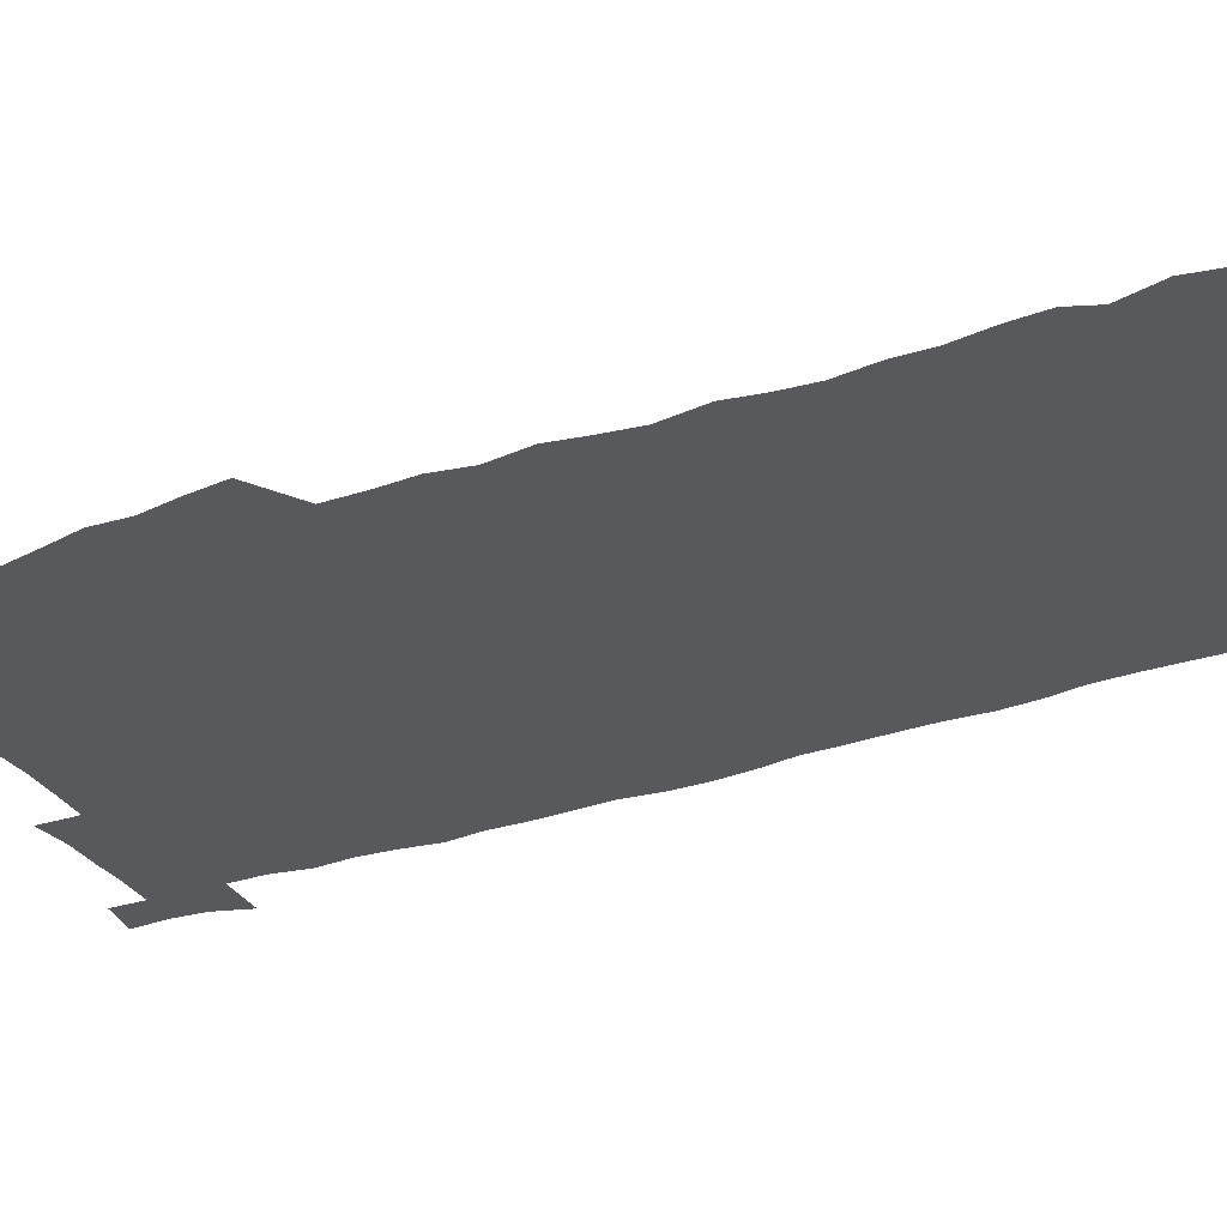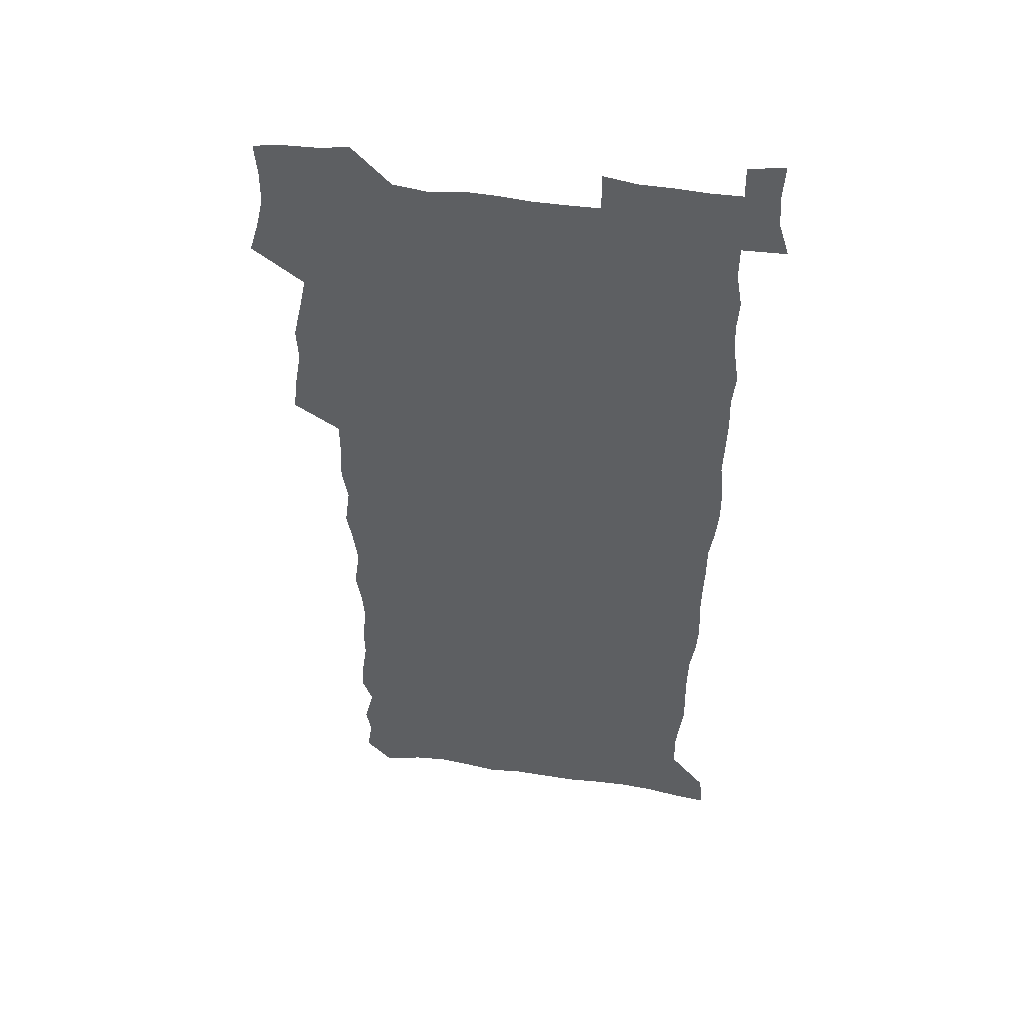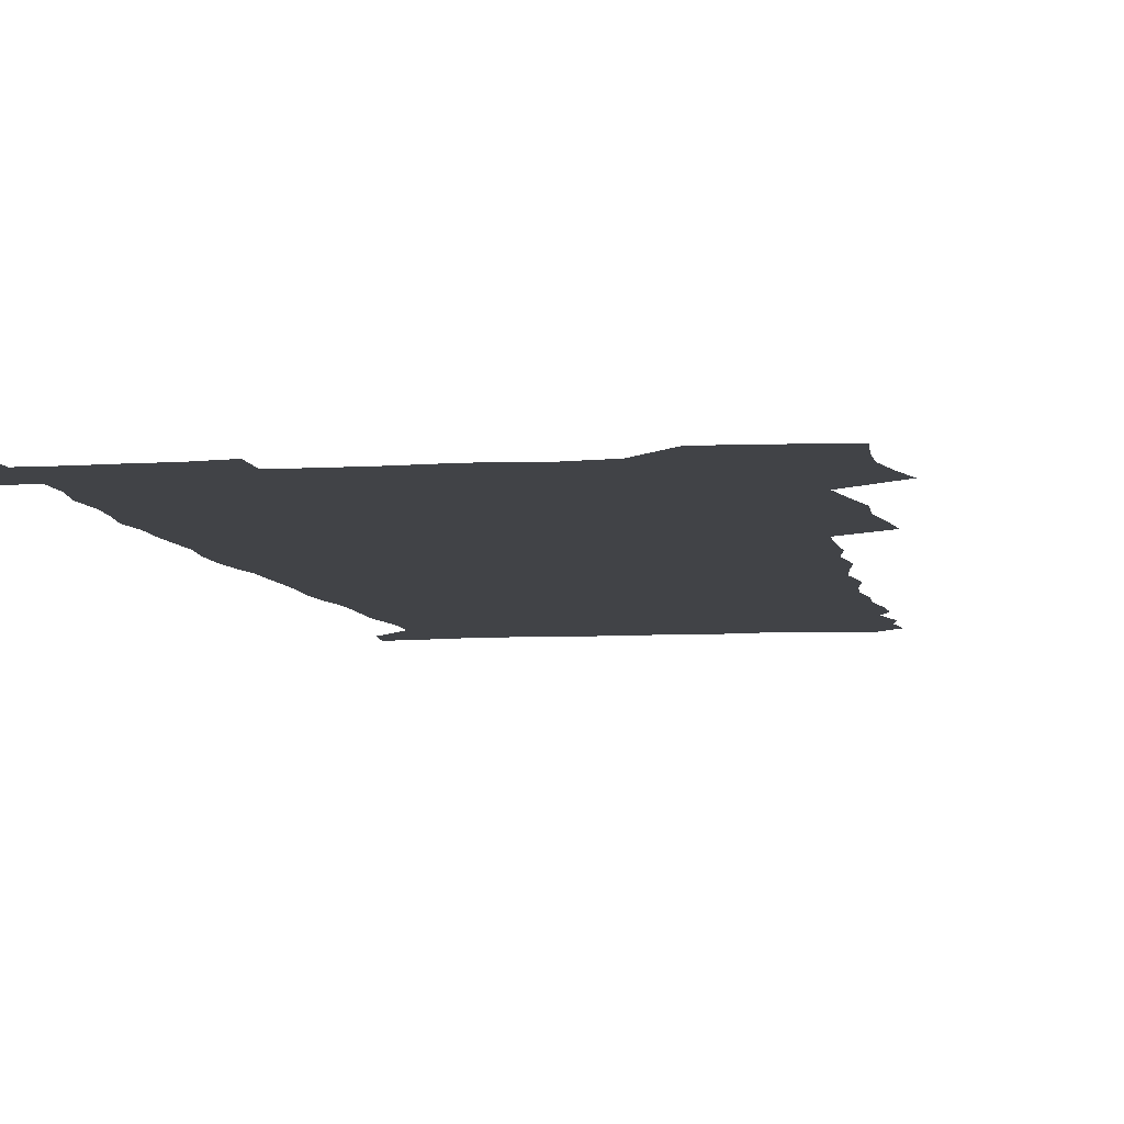
<metadata>
{"format":"obj","ext":"obj","renderer":"f3d","projection":"perspective","resolution":1024,"background":"white","views":[{"elev":-30.2,"azim":-63.9,"up":"+Z"},{"elev":48.1,"azim":9.5,"up":"+Y"},{"elev":-6.9,"azim":-169.5,"up":"+Z"}]}
</metadata>
<code>
v 457.4 526.4 0
v 461.7 540.6 0
v 465 555.1 0
v 465.1 569.7 0
v 463.8 584.9 0
v 469.8 428.5 0
v 471.7 445 0
v 474.6 461.6 0
v 473.8 477 0
v 477.4 493.2 0
v 480.8 509.3 0
v 480.9 524 0
v 478 539.5 0
v 483.2 553.5 0
v 481 569.1 0
v 478.1 586.9 0
v 491.4 150.8 0
v 493.7 166.4 0
v 491.5 178.9 0
v 495.9 196.7 0
v 491.4 208.2 0
v 492.2 223.3 0
v 494.5 239.7 0
v 494.1 254.4 0
v 496.1 271.2 0
v 494.8 286 0
v 492.4 300.2 0
v 495 319.4 0
v 493 334.4 0
v 490.3 349.3 0
v 492.7 367.6 0
v 490 382.9 0
v 490.8 399.5 0
v 490.6 415.4 0
v 493.6 432.6 0
v 493.1 447.8 0
v 495.2 463.5 0
v 495.4 478.6 0
v 495.3 493.6 0
v 497.7 509.2 0
v 497.5 524 0
v 498.3 538.7 0
v 497.1 554.3 0
v 495.3 570.2 0
v 492.8 587.5 0
v 503.5 137.6 0
v 509.8 157.8 0
v 513.8 175.4 0
v 512 188.1 0
v 513.5 204.1 0
v 513.9 219.2 0
v 516.4 236 0
v 517 251.3 0
v 516.5 265.7 0
v 514.8 279.5 0
v 514.2 294.4 0
v 511 307.9 0
v 511.6 324.4 0
v 511.8 340.6 0
v 511.1 356.2 0
v 511.3 372.3 0
v 512.5 388.7 0
v 512.7 403.9 0
v 509.4 418.3 0
v 510.7 434.3 0
v 512.2 449.9 0
v 512.2 464.6 0
v 510.5 479.2 0
v 512.8 494.3 0
v 513.4 509.1 0
v 514.2 523.7 0
v 513.5 538.6 0
v 512 554.2 0
v 510.2 570.2 0
v 506.9 589.6 0
v 520.6 142.7 0
v 524.8 160.5 0
v 529.1 179.9 0
v 528.2 193.2 0
v 530.2 209.9 0
v 531.6 225.9 0
v 532 240.9 0
v 532.3 255.9 0
v 532 270.5 0
v 531.2 284.9 0
v 530.3 299.5 0
v 530 314.8 0
v 529.9 330.1 0
v 529.3 345.2 0
v 528.5 360.1 0
v 528.3 375.5 0
v 528.4 390.9 0
v 528.1 406 0
v 527.5 420.9 0
v 527.6 436 0
v 527 450.6 0
v 527.5 465.4 0
v 530.3 480.6 0
v 529.2 494.8 0
v 529.2 509.2 0
v 529.1 523.6 0
v 529.2 538 0
v 527.7 553.4 0
v 524.4 571.9 0
v 535.8 144.3 0
v 540.1 163.5 0
v 542.7 181.5 0
v 545.8 200.2 0
v 546.4 215.2 0
v 546.9 230.2 0
v 547 244.8 0
v 546.6 259 0
v 546.1 273.4 0
v 545.9 288.3 0
v 545.3 302.9 0
v 545.5 318.4 0
v 544.5 332.5 0
v 544.2 347.4 0
v 543.7 362.2 0
v 544.3 378.1 0
v 543.3 392.3 0
v 544.8 408.5 0
v 544 422.7 0
v 544.2 437.5 0
v 544.6 452.2 0
v 544.6 466.6 0
v 544.4 480.9 0
v 544.3 495.1 0
v 544.3 509.3 0
v 543.8 523.5 0
v 544.9 537.3 0
v 542.4 553.9 0
v 540.9 569.8 0
v 550.1 143 0
v 553.7 162.4 0
v 557.5 184.2 0
v 559.8 203 0
v 560.2 217.4 0
v 561 233 0
v 560.6 246.8 0
v 560.7 261.5 0
v 560.4 275.9 0
v 559.7 290.1 0
v 559.9 305.6 0
v 559.1 319.5 0
v 559.1 334.6 0
v 558.8 349.3 0
v 557.8 363 0
v 558.6 379.2 0
v 558.4 393.9 0
v 559.1 409.2 0
v 558.9 423.6 0
v 558.6 437.8 0
v 559.1 452.6 0
v 559.1 466.9 0
v 559 481.1 0
v 558.9 495.3 0
v 558.9 509.4 0
v 558.7 523.5 0
v 559 537.2 0
v 557.7 552.7 0
v 555.1 572 0
v 564.6 140.7 0
v 569.6 166.6 0
v 571.1 183.9 0
v 572.7 202.5 0
v 574.3 221 0
v 574.4 234.8 0
v 574.1 248.2 0
v 574.1 262.6 0
v 574.1 277.6 0
v 573.8 292.2 0
v 573.6 306.8 0
v 573.7 321.9 0
v 573.3 336.2 0
v 572.2 349.9 0
v 573.4 366.3 0
v 573.6 381.2 0
v 573.4 395.3 0
v 573.4 409.9 0
v 573.3 424.2 0
v 573.3 438.5 0
v 573.8 453.2 0
v 573.2 467.3 0
v 573.3 481.4 0
v 573.6 495.6 0
v 573.4 509.6 0
v 573.2 523.7 0
v 572.9 538.1 0
v 572 553.5 0
v 570.2 571.7 0
v 580.8 142.7 0
v 584 167.7 0
v 585.3 185.7 0
v 586.3 203.3 0
v 587 219.2 0
v 587.3 235.2 0
v 587.4 249 0
v 587.4 262.8 0
v 587.6 279.2 0
v 587.2 292.6 0
v 587.3 308 0
v 587.2 322.2 0
v 587.4 337.7 0
v 587.1 351.9 0
v 587.3 366.7 0
v 587.2 380.7 0
v 587.5 395.8 0
v 587.4 410 0
v 587.4 424.5 0
v 587.4 438.5 0
v 587.5 453.3 0
v 587.7 467.5 0
v 587.6 481.6 0
v 587.6 495.7 0
v 587.8 509.8 0
v 587.6 523.9 0
v 587.3 538.1 0
v 586.6 553.6 0
v 585.6 570.6 0
v 596.6 142.3 0
v 598.2 166.2 0
v 599.3 187.3 0
v 599.7 203 0
v 600 218.6 0
v 599.8 235.7 0
v 600.7 247.9 0
v 600.7 262.5 0
v 600.7 279 0
v 600.7 293.1 0
v 600.8 307.3 0
v 600.8 321.9 0
v 600.8 338.7 0
v 600.9 352 0
v 601.2 367.5 0
v 601.2 381.7 0
v 601.4 395.6 0
v 601.4 410.2 0
v 601.5 424.3 0
v 601.5 438.6 0
v 601.7 453.5 0
v 601.8 467.6 0
v 601.8 481.7 0
v 601.8 495.9 0
v 601.9 510 0
v 601.8 523.9 0
v 601.6 537.7 0
v 601.1 554.8 0
v 600.6 570.7 0
v 612.3 142 0
v 612.6 163.7 0
v 613 185.8 0
v 613.1 203.5 0
v 613.4 217.8 0
v 613.5 233.4 0
v 613.7 249.1 0
v 613.9 262.2 0
v 613.9 279.1 0
v 614 293 0
v 614.4 307 0
v 614.4 322.2 0
v 614.5 337.4 0
v 614.6 352.9 0
v 615 366.8 0
v 615.4 380.7 0
v 615.3 395.8 0
v 615.6 409.8 0
v 615.7 424.2 0
v 615.6 439 0
v 615.9 453.3 0
v 615.9 467.5 0
v 616 481.7 0
v 616.4 496 0
v 616.1 510.4 0
v 616.1 524.5 0
v 615.8 538.7 0
v 615.9 553.9 0
v 615.5 571 0
v 615.2 588.4 0
v 627.8 143.5 0
v 627 167.9 0
v 627.2 183.1 0
v 626.2 203.2 0
v 626.7 217.2 0
v 627.3 231.4 0
v 627.1 247.4 0
v 627.1 262.9 0
v 627.5 277.4 0
v 628 291.1 0
v 628.1 306.1 0
v 628.3 321.3 0
v 628.2 337 0
v 628.2 352 0
v 628.7 366.2 0
v 629.4 380.3 0
v 629.6 394.9 0
v 629.6 409.5 0
v 630.1 423.7 0
v 630.9 437.8 0
v 630.1 453.1 0
v 629.9 467.4 0
v 630.4 481.6 0
v 630.7 496.1 0
v 630.7 510.5 0
v 630.6 524.8 0
v 630.5 539.2 0
v 630.5 553.9 0
v 630.8 569.3 0
v 630.8 586 0
v 643.1 144.2 0
v 641.2 166.5 0
v 641.1 182.4 0
v 640.8 199 0
v 641 214.3 0
v 641 229.4 0
v 640.8 245.5 0
v 642.4 258.9 0
v 641.5 275.4 0
v 641 291.6 0
v 641.6 305.5 0
v 642.6 319.5 0
v 642.7 334.7 0
v 644.4 348.6 0
v 643.2 364.6 0
v 644.4 378.6 0
v 645.5 392.9 0
v 644.7 408.3 0
v 644.7 423.1 0
v 645.1 437.7 0
v 644.6 452.6 0
v 646.2 466.8 0
v 645.1 481.6 0
v 645.6 496 0
v 645.7 510.5 0
v 645.6 525.1 0
v 645.4 539.6 0
v 645.4 554.4 0
v 645.5 569.2 0
v 645.7 585.9 0
v 658.2 143.2 0
v 654.8 166.2 0
v 655.5 180.1 0
v 655.8 195 0
v 655.3 211.3 0
v 655 227 0
v 655.7 241.6 0
v 656.5 256.3 0
v 656.3 272 0
v 657.3 286.6 0
v 657.9 301.3 0
v 656.9 317.4 0
v 659.1 331.1 0
v 659.9 345.7 0
v 658.2 362.4 0
v 659.9 376.5 0
v 660.9 391.2 0
v 660 406.8 0
v 660.2 421.7 0
v 661.2 436.3 0
v 660.9 451.3 0
v 662.3 465.9 0
v 661.3 481.1 0
v 661.1 495.8 0
v 661.2 510.5 0
v 662.2 525.4 0
v 661.2 540.3 0
v 660.8 555.2 0
v 660.2 569.7 0
v 660.6 585.2 0
v 673.9 140.5 0
v 671 160.6 0
v 670.6 176.2 0
v 670.1 192 0
v 671.5 205.9 0
v 673.4 219.7 0
v 673.1 235.3 0
v 672.9 250.8 0
v 673.5 266 0
v 675.8 280 0
v 676.7 294.9 0
v 675.8 311.2 0
v 676.1 326.7 0
v 676.7 341.9 0
v 676.8 357.7 0
v 679.1 372.2 0
v 680.5 387.2 0
v 680.4 402.8 0
v 678.7 419.1 0
v 679.4 434.2 0
v 679.9 449.4 0
v 679.5 464.8 0
v 681.2 479.8 0
v 678.9 495.4 0
v 677.9 510.4 0
v 679 525.4 0
v 676.3 541.3 0
v 676.4 556.3 0
v 675.5 570.6 0
v 675.4 585.4 0
v 675.2 600.1 0
v 688.8 138.9 0
v 686.9 156.5 0
v 696.5 556.9 0
v 691.6 572.3 0
v 690.6 586.6 0
v 691.6 602.5 0
f 11 12 1
f 1 12 2
f 12 13 2
f 2 13 3
f 13 14 3
f 3 14 4
f 14 15 4
f 4 15 5
f 15 16 5
f 34 35 6
f 6 35 7
f 35 36 7
f 7 36 8
f 36 37 8
f 8 37 9
f 37 38 9
f 9 38 10
f 38 39 10
f 10 39 11
f 39 40 11
f 11 40 12
f 40 41 12
f 12 41 13
f 41 42 13
f 13 42 14
f 42 43 14
f 14 43 15
f 43 44 15
f 15 44 16
f 44 45 16
f 46 47 17
f 17 47 18
f 47 48 18
f 18 48 19
f 48 49 19
f 19 49 20
f 49 50 20
f 20 50 21
f 50 51 21
f 21 51 22
f 51 52 22
f 22 52 23
f 52 53 23
f 23 53 24
f 53 54 24
f 24 54 25
f 54 55 25
f 25 55 26
f 55 56 26
f 26 56 27
f 56 57 27
f 27 57 28
f 57 58 28
f 28 58 29
f 58 59 29
f 29 59 30
f 59 60 30
f 30 60 31
f 60 61 31
f 31 61 32
f 61 62 32
f 32 62 33
f 62 63 33
f 33 63 34
f 63 64 34
f 34 64 35
f 64 65 35
f 35 65 36
f 65 66 36
f 36 66 37
f 66 67 37
f 37 67 38
f 67 68 38
f 38 68 39
f 68 69 39
f 39 69 40
f 69 70 40
f 40 70 41
f 70 71 41
f 41 71 42
f 71 72 42
f 42 72 43
f 72 73 43
f 43 73 44
f 73 74 44
f 44 74 45
f 74 75 45
f 46 76 47
f 76 77 47
f 47 77 48
f 77 78 48
f 48 78 49
f 78 79 49
f 49 79 50
f 79 80 50
f 50 80 51
f 80 81 51
f 51 81 52
f 81 82 52
f 52 82 53
f 82 83 53
f 53 83 54
f 83 84 54
f 54 84 55
f 84 85 55
f 55 85 56
f 85 86 56
f 56 86 57
f 86 87 57
f 57 87 58
f 87 88 58
f 58 88 59
f 88 89 59
f 59 89 60
f 89 90 60
f 60 90 61
f 90 91 61
f 61 91 62
f 91 92 62
f 62 92 63
f 92 93 63
f 63 93 64
f 93 94 64
f 64 94 65
f 94 95 65
f 65 95 66
f 95 96 66
f 66 96 67
f 96 97 67
f 67 97 68
f 97 98 68
f 68 98 69
f 98 99 69
f 69 99 70
f 99 100 70
f 70 100 71
f 100 101 71
f 71 101 72
f 101 102 72
f 72 102 73
f 102 103 73
f 73 103 74
f 103 104 74
f 74 104 75
f 76 105 77
f 105 106 77
f 77 106 78
f 106 107 78
f 78 107 79
f 107 108 79
f 79 108 80
f 108 109 80
f 80 109 81
f 109 110 81
f 81 110 82
f 110 111 82
f 82 111 83
f 111 112 83
f 83 112 84
f 112 113 84
f 84 113 85
f 113 114 85
f 85 114 86
f 114 115 86
f 86 115 87
f 115 116 87
f 87 116 88
f 116 117 88
f 88 117 89
f 117 118 89
f 89 118 90
f 118 119 90
f 90 119 91
f 119 120 91
f 91 120 92
f 120 121 92
f 92 121 93
f 121 122 93
f 93 122 94
f 122 123 94
f 94 123 95
f 123 124 95
f 95 124 96
f 124 125 96
f 96 125 97
f 125 126 97
f 97 126 98
f 126 127 98
f 98 127 99
f 127 128 99
f 99 128 100
f 128 129 100
f 100 129 101
f 129 130 101
f 101 130 102
f 130 131 102
f 102 131 103
f 131 132 103
f 103 132 104
f 132 133 104
f 105 134 106
f 134 135 106
f 106 135 107
f 135 136 107
f 107 136 108
f 136 137 108
f 108 137 109
f 137 138 109
f 109 138 110
f 138 139 110
f 110 139 111
f 139 140 111
f 111 140 112
f 140 141 112
f 112 141 113
f 141 142 113
f 113 142 114
f 142 143 114
f 114 143 115
f 143 144 115
f 115 144 116
f 144 145 116
f 116 145 117
f 145 146 117
f 117 146 118
f 146 147 118
f 118 147 119
f 147 148 119
f 119 148 120
f 148 149 120
f 120 149 121
f 149 150 121
f 121 150 122
f 150 151 122
f 122 151 123
f 151 152 123
f 123 152 124
f 152 153 124
f 124 153 125
f 153 154 125
f 125 154 126
f 154 155 126
f 126 155 127
f 155 156 127
f 127 156 128
f 156 157 128
f 128 157 129
f 157 158 129
f 129 158 130
f 158 159 130
f 130 159 131
f 159 160 131
f 131 160 132
f 160 161 132
f 132 161 133
f 161 162 133
f 134 163 135
f 163 164 135
f 135 164 136
f 164 165 136
f 136 165 137
f 165 166 137
f 137 166 138
f 166 167 138
f 138 167 139
f 167 168 139
f 139 168 140
f 168 169 140
f 140 169 141
f 169 170 141
f 141 170 142
f 170 171 142
f 142 171 143
f 171 172 143
f 143 172 144
f 172 173 144
f 144 173 145
f 173 174 145
f 145 174 146
f 174 175 146
f 146 175 147
f 175 176 147
f 147 176 148
f 176 177 148
f 148 177 149
f 177 178 149
f 149 178 150
f 178 179 150
f 150 179 151
f 179 180 151
f 151 180 152
f 180 181 152
f 152 181 153
f 181 182 153
f 153 182 154
f 182 183 154
f 154 183 155
f 183 184 155
f 155 184 156
f 184 185 156
f 156 185 157
f 185 186 157
f 157 186 158
f 186 187 158
f 158 187 159
f 187 188 159
f 159 188 160
f 188 189 160
f 160 189 161
f 189 190 161
f 161 190 162
f 190 191 162
f 163 192 164
f 192 193 164
f 164 193 165
f 193 194 165
f 165 194 166
f 194 195 166
f 166 195 167
f 195 196 167
f 167 196 168
f 196 197 168
f 168 197 169
f 197 198 169
f 169 198 170
f 198 199 170
f 170 199 171
f 199 200 171
f 171 200 172
f 200 201 172
f 172 201 173
f 201 202 173
f 173 202 174
f 202 203 174
f 174 203 175
f 203 204 175
f 175 204 176
f 204 205 176
f 176 205 177
f 205 206 177
f 177 206 178
f 206 207 178
f 178 207 179
f 207 208 179
f 179 208 180
f 208 209 180
f 180 209 181
f 209 210 181
f 181 210 182
f 210 211 182
f 182 211 183
f 211 212 183
f 183 212 184
f 212 213 184
f 184 213 185
f 213 214 185
f 185 214 186
f 214 215 186
f 186 215 187
f 215 216 187
f 187 216 188
f 216 217 188
f 188 217 189
f 217 218 189
f 189 218 190
f 218 219 190
f 190 219 191
f 219 220 191
f 192 221 193
f 221 222 193
f 193 222 194
f 222 223 194
f 194 223 195
f 223 224 195
f 195 224 196
f 224 225 196
f 196 225 197
f 225 226 197
f 197 226 198
f 226 227 198
f 198 227 199
f 227 228 199
f 199 228 200
f 228 229 200
f 200 229 201
f 229 230 201
f 201 230 202
f 230 231 202
f 202 231 203
f 231 232 203
f 203 232 204
f 232 233 204
f 204 233 205
f 233 234 205
f 205 234 206
f 234 235 206
f 206 235 207
f 235 236 207
f 207 236 208
f 236 237 208
f 208 237 209
f 237 238 209
f 209 238 210
f 238 239 210
f 210 239 211
f 239 240 211
f 211 240 212
f 240 241 212
f 212 241 213
f 241 242 213
f 213 242 214
f 242 243 214
f 214 243 215
f 243 244 215
f 215 244 216
f 244 245 216
f 216 245 217
f 245 246 217
f 217 246 218
f 246 247 218
f 218 247 219
f 247 248 219
f 219 248 220
f 248 249 220
f 221 250 222
f 250 251 222
f 222 251 223
f 251 252 223
f 223 252 224
f 252 253 224
f 224 253 225
f 253 254 225
f 225 254 226
f 254 255 226
f 226 255 227
f 255 256 227
f 227 256 228
f 256 257 228
f 228 257 229
f 257 258 229
f 229 258 230
f 258 259 230
f 230 259 231
f 259 260 231
f 231 260 232
f 260 261 232
f 232 261 233
f 261 262 233
f 233 262 234
f 262 263 234
f 234 263 235
f 263 264 235
f 235 264 236
f 264 265 236
f 236 265 237
f 265 266 237
f 237 266 238
f 266 267 238
f 238 267 239
f 267 268 239
f 239 268 240
f 268 269 240
f 240 269 241
f 269 270 241
f 241 270 242
f 270 271 242
f 242 271 243
f 271 272 243
f 243 272 244
f 272 273 244
f 244 273 245
f 273 274 245
f 245 274 246
f 274 275 246
f 246 275 247
f 275 276 247
f 247 276 248
f 276 277 248
f 248 277 249
f 277 278 249
f 250 280 251
f 280 281 251
f 251 281 252
f 281 282 252
f 252 282 253
f 282 283 253
f 253 283 254
f 283 284 254
f 254 284 255
f 284 285 255
f 255 285 256
f 285 286 256
f 256 286 257
f 286 287 257
f 257 287 258
f 287 288 258
f 258 288 259
f 288 289 259
f 259 289 260
f 289 290 260
f 260 290 261
f 290 291 261
f 261 291 262
f 291 292 262
f 262 292 263
f 292 293 263
f 263 293 264
f 293 294 264
f 264 294 265
f 294 295 265
f 265 295 266
f 295 296 266
f 266 296 267
f 296 297 267
f 267 297 268
f 297 298 268
f 268 298 269
f 298 299 269
f 269 299 270
f 299 300 270
f 270 300 271
f 300 301 271
f 271 301 272
f 301 302 272
f 272 302 273
f 302 303 273
f 273 303 274
f 303 304 274
f 274 304 275
f 304 305 275
f 275 305 276
f 305 306 276
f 276 306 277
f 306 307 277
f 277 307 278
f 307 308 278
f 278 308 279
f 308 309 279
f 280 310 281
f 310 311 281
f 281 311 282
f 311 312 282
f 282 312 283
f 312 313 283
f 283 313 284
f 313 314 284
f 284 314 285
f 314 315 285
f 285 315 286
f 315 316 286
f 286 316 287
f 316 317 287
f 287 317 288
f 317 318 288
f 288 318 289
f 318 319 289
f 289 319 290
f 319 320 290
f 290 320 291
f 320 321 291
f 291 321 292
f 321 322 292
f 292 322 293
f 322 323 293
f 293 323 294
f 323 324 294
f 294 324 295
f 324 325 295
f 295 325 296
f 325 326 296
f 296 326 297
f 326 327 297
f 297 327 298
f 327 328 298
f 298 328 299
f 328 329 299
f 299 329 300
f 329 330 300
f 300 330 301
f 330 331 301
f 301 331 302
f 331 332 302
f 302 332 303
f 332 333 303
f 303 333 304
f 333 334 304
f 304 334 305
f 334 335 305
f 305 335 306
f 335 336 306
f 306 336 307
f 336 337 307
f 307 337 308
f 337 338 308
f 308 338 309
f 338 339 309
f 310 340 311
f 340 341 311
f 311 341 312
f 341 342 312
f 312 342 313
f 342 343 313
f 313 343 314
f 343 344 314
f 314 344 315
f 344 345 315
f 315 345 316
f 345 346 316
f 316 346 317
f 346 347 317
f 317 347 318
f 347 348 318
f 318 348 319
f 348 349 319
f 319 349 320
f 349 350 320
f 320 350 321
f 350 351 321
f 321 351 322
f 351 352 322
f 322 352 323
f 352 353 323
f 323 353 324
f 353 354 324
f 324 354 325
f 354 355 325
f 325 355 326
f 355 356 326
f 326 356 327
f 356 357 327
f 327 357 328
f 357 358 328
f 328 358 329
f 358 359 329
f 329 359 330
f 359 360 330
f 330 360 331
f 360 361 331
f 331 361 332
f 361 362 332
f 332 362 333
f 362 363 333
f 333 363 334
f 363 364 334
f 334 364 335
f 364 365 335
f 335 365 336
f 365 366 336
f 336 366 337
f 366 367 337
f 337 367 338
f 367 368 338
f 338 368 339
f 368 369 339
f 340 370 341
f 370 371 341
f 341 371 342
f 371 372 342
f 342 372 343
f 372 373 343
f 343 373 344
f 373 374 344
f 344 374 345
f 374 375 345
f 345 375 346
f 375 376 346
f 346 376 347
f 376 377 347
f 347 377 348
f 377 378 348
f 348 378 349
f 378 379 349
f 349 379 350
f 379 380 350
f 350 380 351
f 380 381 351
f 351 381 352
f 381 382 352
f 352 382 353
f 382 383 353
f 353 383 354
f 383 384 354
f 354 384 355
f 384 385 355
f 355 385 356
f 385 386 356
f 356 386 357
f 386 387 357
f 357 387 358
f 387 388 358
f 358 388 359
f 388 389 359
f 359 389 360
f 389 390 360
f 360 390 361
f 390 391 361
f 361 391 362
f 391 392 362
f 362 392 363
f 392 393 363
f 363 393 364
f 393 394 364
f 364 394 365
f 394 395 365
f 365 395 366
f 395 396 366
f 366 396 367
f 396 397 367
f 367 397 368
f 397 398 368
f 368 398 369
f 398 399 369
f 370 401 371
f 401 402 371
f 371 402 372
f 397 403 398
f 403 404 398
f 398 404 399
f 404 405 399
f 399 405 400
f 405 406 400

</code>
